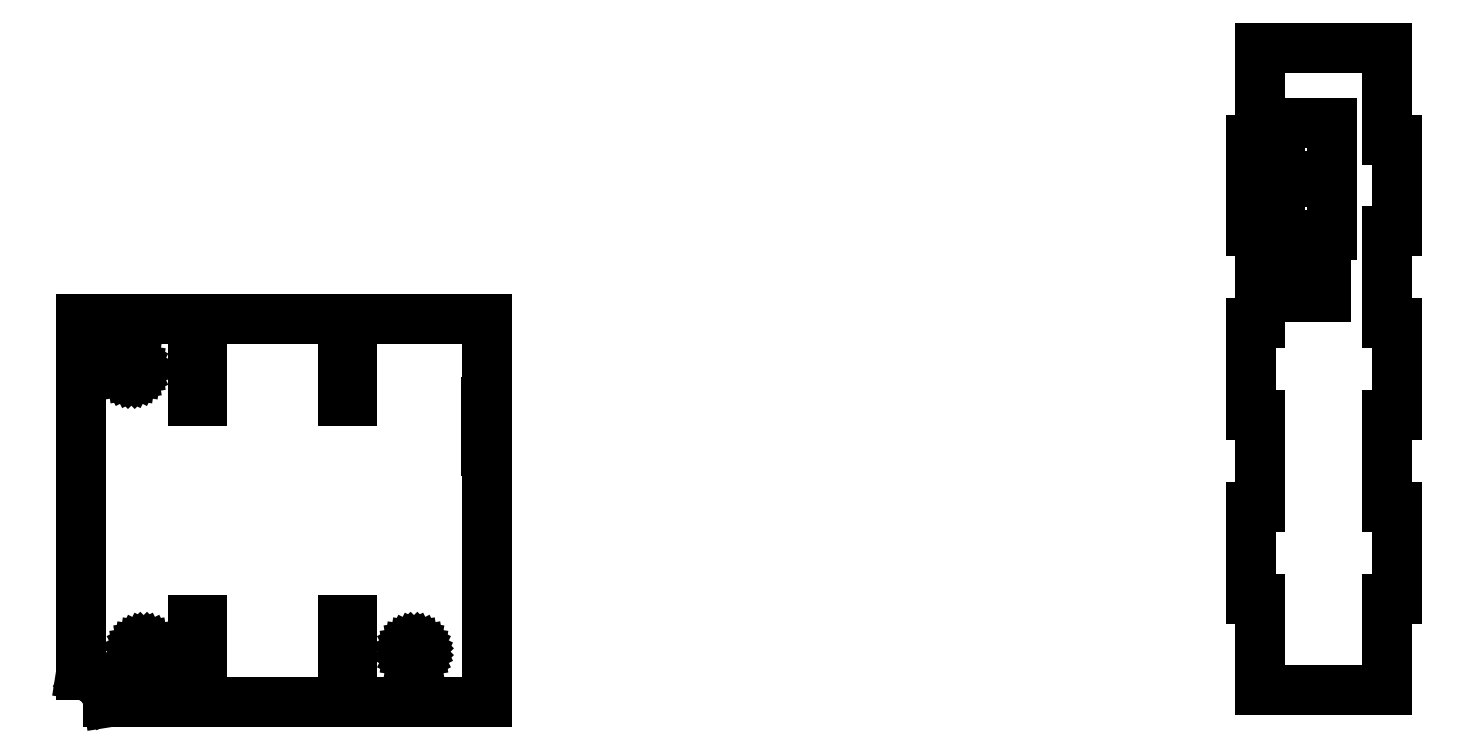
<metadata>
{"format":"dxf","ext":"dxf","renderer":"ezdxf+matplotlib","layout":"modelspace","background":"white","min_lineweight":24,"dpi":150}
</metadata>
<code>
0
SECTION
2
ENTITIES
0
LINE
8
0
10
270.1
20
43.02
11
272.9
21
43.02
0
LINE
8
0
10
272.9
20
43.02
11
272.9
21
71.04
0
LINE
8
0
10
272.9
20
71.04
11
270.1
21
71.04
0
LINE
8
0
10
270.1
20
71.04
11
270.1
21
99.06
0
LINE
8
0
10
270.1
20
99.06
11
272.9
21
99.06
0
LINE
8
0
10
272.9
20
99.06
11
272.9
21
127.1
0
LINE
8
0
10
272.9
20
127.1
11
270.1
21
127.1
0
LINE
8
0
10
270.1
20
127.1
11
270.1
21
155.1
0
LINE
8
0
10
270.1
20
155.1
11
272.9
21
155.1
0
LINE
8
0
10
272.9
20
155.1
11
272.9
21
183.1
0
LINE
8
0
10
272.9
20
183.1
11
270.1
21
183.1
0
LINE
8
0
10
270.1
20
183.1
11
270.1
21
211.1
0
LINE
8
0
10
270.1
20
211.1
11
231.2
21
211.1
0
LINE
8
0
10
231.2
20
211.1
11
231.2
21
183.1
0
LINE
8
0
10
231.2
20
183.1
11
228.4
21
183.1
0
LINE
8
0
10
228.4
20
183.1
11
228.4
21
155.1
0
LINE
8
0
10
228.4
20
155.1
11
231.2
21
155.1
0
LINE
8
0
10
231.2
20
155.1
11
231.2
21
127.1
0
LINE
8
0
10
231.2
20
127.1
11
228.4
21
127.1
0
LINE
8
0
10
228.4
20
127.1
11
228.4
21
99.06
0
LINE
8
0
10
228.4
20
99.06
11
231.2
21
99.06
0
LINE
8
0
10
231.2
20
99.06
11
231.2
21
71.04
0
LINE
8
0
10
231.2
20
71.04
11
228.4
21
71.04
0
LINE
8
0
10
228.4
20
71.04
11
228.4
21
43.02
0
LINE
8
0
10
228.4
20
43.02
11
231.2
21
43.02
0
LINE
8
0
10
231.2
20
43.02
11
231.2
21
15
0
LINE
8
0
10
231.2
20
15
11
270.1
21
15
0
LINE
8
0
10
270.1
20
15
11
270.1
21
43.02
0
LINE
8
0
10
237.2
20
172.1
11
237.2
21
188.1
0
LINE
8
0
10
237.2
20
188.1
11
253.2
21
188.1
0
LINE
8
0
10
253.2
20
188.1
11
253.2
21
172.1
0
LINE
8
0
10
253.2
20
172.1
11
237.2
21
172.1
0
LINE
8
0
10
237.2
20
154.1
11
237.2
21
170.1
0
LINE
8
0
10
237.2
20
170.1
11
253.2
21
170.1
0
LINE
8
0
10
253.2
20
170.1
11
253.2
21
154.1
0
LINE
8
0
10
253.2
20
154.1
11
237.2
21
154.1
0
LINE
8
0
10
237.2
20
135.2
11
237.2
21
151.5
0
LINE
8
0
10
237.2
20
151.5
11
251.5
21
151.5
0
LINE
8
0
10
251.5
20
151.5
11
251.5
21
135.2
0
LINE
8
0
10
251.5
20
135.2
11
237.2
21
135.2
0
LINE
8
0
10
-4.61
20
88.07
11
-4.929
21
88.07
0
LINE
8
0
10
-4.929
20
88.07
11
-4.929
21
103.1
0
LINE
8
0
10
-4.929
20
103.1
11
-4.61
21
103.1
0
LINE
8
0
10
-4.61
20
103.1
11
-4.61
21
128.5
0
LINE
8
0
10
-4.61
20
128.5
11
-128.6
21
128.5
0
LINE
8
0
10
-128.6
20
128.5
11
-128.6
21
19.78
0
LINE
8
0
10
-128.6
20
19.78
11
-126.9
21
19.51
0
LINE
8
0
10
-126.9
20
19.51
11
-124.1
21
18.09
0
LINE
8
0
10
-124.1
20
18.09
11
-121.9
21
15.88
0
LINE
8
0
10
-121.9
20
15.88
11
-120.5
21
13.09
0
LINE
8
0
10
-120.5
20
13.09
11
-120.2
21
11.39
0
LINE
8
0
10
-120.2
20
11.39
11
-4.61
21
11.39
0
LINE
8
0
10
-4.61
20
11.39
11
-4.61
21
88.07
0
LINE
8
0
10
-48.67
20
103.4
11
-48.67
21
118.4
0
LINE
8
0
10
-48.67
20
118.4
11
-45.89
21
118.4
0
LINE
8
0
10
-45.89
20
118.4
11
-45.89
21
103.4
0
LINE
8
0
10
-45.89
20
103.4
11
-48.67
21
103.4
0
LINE
8
0
10
-94.33
20
103.4
11
-94.33
21
118.4
0
LINE
8
0
10
-94.33
20
118.4
11
-91.55
21
118.4
0
LINE
8
0
10
-91.55
20
118.4
11
-91.55
21
103.4
0
LINE
8
0
10
-91.55
20
103.4
11
-94.33
21
103.4
0
LINE
8
0
10
-113.7
20
111.4
11
-114.2
21
111.7
0
LINE
8
0
10
-114.2
20
111.7
11
-114.6
21
112
0
LINE
8
0
10
-114.6
20
112
11
-114.8
21
112.5
0
LINE
8
0
10
-114.8
20
112.5
11
-114.9
21
113.1
0
LINE
8
0
10
-114.9
20
113.1
11
-114.8
21
113.6
0
LINE
8
0
10
-114.8
20
113.6
11
-114.6
21
114.1
0
LINE
8
0
10
-114.6
20
114.1
11
-114.2
21
114.5
0
LINE
8
0
10
-114.2
20
114.5
11
-113.7
21
114.7
0
LINE
8
0
10
-113.7
20
114.7
11
-113.2
21
114.8
0
LINE
8
0
10
-113.2
20
114.8
11
-112.6
21
114.7
0
LINE
8
0
10
-112.6
20
114.7
11
-112.2
21
114.5
0
LINE
8
0
10
-112.2
20
114.5
11
-111.8
21
114.1
0
LINE
8
0
10
-111.8
20
114.1
11
-111.5
21
113.6
0
LINE
8
0
10
-111.5
20
113.6
11
-111.4
21
113.1
0
LINE
8
0
10
-111.4
20
113.1
11
-111.5
21
112.5
0
LINE
8
0
10
-111.5
20
112.5
11
-111.8
21
112
0
LINE
8
0
10
-111.8
20
112
11
-112.2
21
111.7
0
LINE
8
0
10
-112.2
20
111.7
11
-112.6
21
111.4
0
LINE
8
0
10
-112.6
20
111.4
11
-113.2
21
111.3
0
LINE
8
0
10
-113.2
20
111.3
11
-113.7
21
111.4
0
LINE
8
0
10
-48.67
20
21.45
11
-48.67
21
36.45
0
LINE
8
0
10
-48.67
20
36.45
11
-45.89
21
36.45
0
LINE
8
0
10
-45.89
20
36.45
11
-45.89
21
21.45
0
LINE
8
0
10
-45.89
20
21.45
11
-48.67
21
21.45
0
LINE
8
0
10
-94.33
20
21.45
11
-94.33
21
36.45
0
LINE
8
0
10
-94.33
20
36.45
11
-91.55
21
36.45
0
LINE
8
0
10
-91.55
20
36.45
11
-91.55
21
21.45
0
LINE
8
0
10
-91.55
20
21.45
11
-94.33
21
21.45
0
LINE
8
0
10
-27.47
20
25.16
11
-27.96
21
25.41
0
LINE
8
0
10
-27.96
20
25.41
11
-28.34
21
25.79
0
LINE
8
0
10
-28.34
20
25.79
11
-28.59
21
26.28
0
LINE
8
0
10
-28.59
20
26.28
11
-28.68
21
26.82
0
LINE
8
0
10
-28.68
20
26.82
11
-28.59
21
27.36
0
LINE
8
0
10
-28.59
20
27.36
11
-28.34
21
27.85
0
LINE
8
0
10
-28.34
20
27.85
11
-27.96
21
28.24
0
LINE
8
0
10
-27.96
20
28.24
11
-27.47
21
28.49
0
LINE
8
0
10
-27.47
20
28.49
11
-26.93
21
28.57
0
LINE
8
0
10
-26.93
20
28.57
11
-26.39
21
28.49
0
LINE
8
0
10
-26.39
20
28.49
11
-25.9
21
28.24
0
LINE
8
0
10
-25.9
20
28.24
11
-25.51
21
27.85
0
LINE
8
0
10
-25.51
20
27.85
11
-25.26
21
27.36
0
LINE
8
0
10
-25.26
20
27.36
11
-25.18
21
26.82
0
LINE
8
0
10
-25.18
20
26.82
11
-25.26
21
26.28
0
LINE
8
0
10
-25.26
20
26.28
11
-25.51
21
25.79
0
LINE
8
0
10
-25.51
20
25.79
11
-25.9
21
25.41
0
LINE
8
0
10
-25.9
20
25.41
11
-26.39
21
25.16
0
LINE
8
0
10
-26.39
20
25.16
11
-26.93
21
25.07
0
LINE
8
0
10
-26.93
20
25.07
11
-27.47
21
25.16
0
LINE
8
0
10
-110
20
25.16
11
-110.5
21
25.41
0
LINE
8
0
10
-110.5
20
25.41
11
-110.8
21
25.79
0
LINE
8
0
10
-110.8
20
25.79
11
-111.1
21
26.28
0
LINE
8
0
10
-111.1
20
26.28
11
-111.2
21
26.82
0
LINE
8
0
10
-111.2
20
26.82
11
-111.1
21
27.36
0
LINE
8
0
10
-111.1
20
27.36
11
-110.8
21
27.85
0
LINE
8
0
10
-110.8
20
27.85
11
-110.5
21
28.24
0
LINE
8
0
10
-110.5
20
28.24
11
-110
21
28.49
0
LINE
8
0
10
-110
20
28.49
11
-109.4
21
28.57
0
LINE
8
0
10
-109.4
20
28.57
11
-108.9
21
28.49
0
LINE
8
0
10
-108.9
20
28.49
11
-108.4
21
28.24
0
LINE
8
0
10
-108.4
20
28.24
11
-108
21
27.85
0
LINE
8
0
10
-108
20
27.85
11
-107.8
21
27.36
0
LINE
8
0
10
-107.8
20
27.36
11
-107.7
21
26.82
0
LINE
8
0
10
-107.7
20
26.82
11
-107.8
21
26.28
0
LINE
8
0
10
-107.8
20
26.28
11
-108
21
25.79
0
LINE
8
0
10
-108
20
25.79
11
-108.4
21
25.41
0
LINE
8
0
10
-108.4
20
25.41
11
-108.9
21
25.16
0
LINE
8
0
10
-108.9
20
25.16
11
-109.4
21
25.07
0
LINE
8
0
10
-109.4
20
25.07
11
-110
21
25.16
0
ENDSEC
0
EOF

</code>
